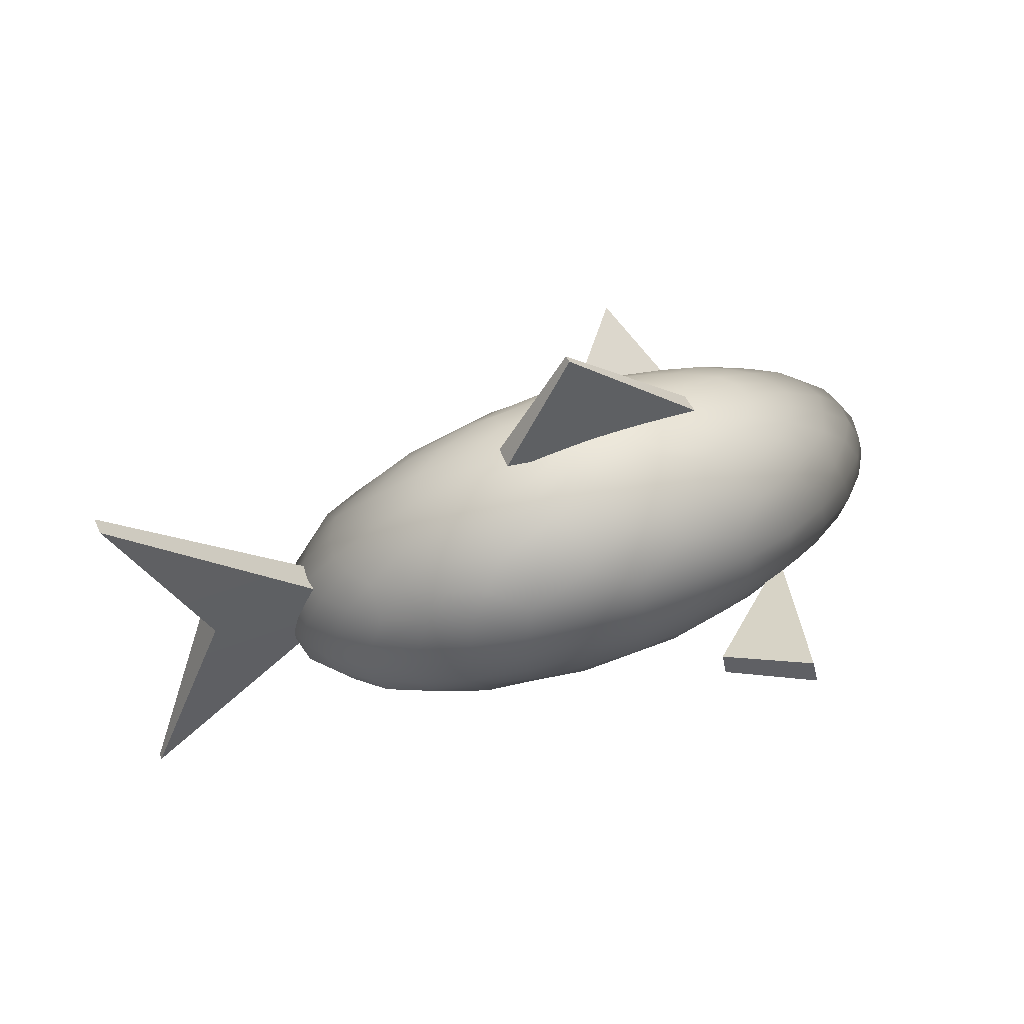
<metadata>
{"format":"obj","ext":"obj","renderer":"f3d","projection":"perspective","resolution":1024,"background":"white","views":[{"elev":48.7,"azim":156.0,"up":"+Y"}]}
</metadata>
<code>
v  -0.07 0.63 -0.02
v  -0.07 0.61 -0.16
v  -0.14 0.61 -0.16
v  -0.2 0.61 -0.15
v  -0.25 0.61 -0.13
v  -0.29 0.61 -0.12
v  -0.34 0.61 -0.1
v  -0.37 0.61 -0.07
v  -0.39 0.61 -0.05
v  -0.39 0.61 -0.02
v  -0.39 0.61 0.01
v  -0.37 0.61 0.03
v  -0.34 0.61 0.06
v  -0.29 0.61 0.07
v  -0.25 0.61 0.11
v  -0.2 0.61 0.11
v  -0.14 0.61 0.12
v  -0.07 0.61 0.12
v  -0.01 0.61 0.12
v  0.05 0.61 0.11
v  0.11 0.61 0.11
v  0.16 0.61 0.07
v  0.19 0.61 0.06
v  0.23 0.61 0.03
v  0.24 0.61 0.01
v  0.26 0.61 -0.02
v  0.24 0.61 -0.05
v  0.23 0.61 -0.07
v  0.19 0.61 -0.1
v  0.16 0.61 -0.12
v  0.11 0.61 -0.13
v  0.05 0.61 -0.15
v  -0.01 0.61 -0.16
v  -0.07 0.58 -0.3
v  -0.2 0.58 -0.29
v  -0.32 0.58 -0.27
v  -0.43 0.58 -0.26
v  -0.51 0.58 -0.21
v  -0.6 0.58 -0.18
v  -0.66 0.58 -0.13
v  -0.7 0.58 -0.07
v  -0.71 0.58 -0.02
v  -0.7 0.58 0.03
v  -0.66 0.58 0.09
v  -0.6 0.58 0.14
v  -0.51 0.58 0.18
v  -0.43 0.58 0.22
v  -0.32 0.58 0.23
v  -0.2 0.58 0.25
v  -0.07 0.58 0.26
v  0.05 0.58 0.25
v  0.17 0.58 0.23
v  0.28 0.58 0.22
v  0.38 0.58 0.18
v  0.45 0.58 0.14
v  0.51 0.58 0.09
v  0.55 0.58 0.03
v  0.56 0.58 -0.02
v  0.55 0.58 -0.07
v  0.51 0.58 -0.13
v  0.45 0.58 -0.18
v  0.38 0.58 -0.21
v  0.28 0.58 -0.26
v  0.17 0.58 -0.27
v  0.05 0.58 -0.29
v  -0.25 0.52 -0.42
v  -0.07 0.52 -0.43
v  -0.43 0.52 -0.4
v  -0.59 0.52 -0.35
v  -0.72 0.52 -0.3
v  -0.83 0.52 -0.24
v  -0.92 0.52 -0.18
v  -0.98 0.52 -0.1
v  -0.99 0.52 -0.02
v  -0.98 0.52 0.06
v  -0.92 0.52 0.14
v  -0.83 0.52 0.2
v  -0.72 0.52 0.26
v  -0.59 0.52 0.31
v  -0.43 0.52 0.36
v  -0.25 0.52 0.37
v  -0.07 0.52 0.39
v  0.11 0.52 0.37
v  0.28 0.52 0.36
v  0.44 0.52 0.31
v  0.59 0.52 0.26
v  0.7 0.52 0.2
v  0.78 0.52 0.14
v  0.83 0.52 0.06
v  0.85 0.52 -0.02
v  0.83 0.52 -0.1
v  0.78 0.52 -0.18
v  0.7 0.52 -0.24
v  0.59 0.52 -0.3
v  0.44 0.52 -0.35
v  0.28 0.52 -0.4
v  0.11 0.52 -0.42
v  -0.07 0.42 -0.54
v  -0.29 0.42 -0.53
v  -0.51 0.42 -0.49
v  -0.72 0.42 -0.45
v  -0.91 0.42 -0.38
v  -1.05 0.42 -0.3
v  -1.15 0.42 -0.21
v  -1.22 0.42 -0.12
v  -1.25 0.42 -0.02
v  -1.22 0.42 0.07
v  -1.15 0.42 0.18
v  -1.05 0.42 0.26
v  -0.91 0.42 0.34
v  -0.72 0.42 0.4
v  -0.51 0.42 0.45
v  -0.29 0.42 0.48
v  -0.07 0.42 0.5
v  0.16 0.42 0.48
v  0.38 0.42 0.45
v  0.59 0.42 0.4
v  0.76 0.42 0.34
v  0.9 0.42 0.26
v  1.01 0.42 0.18
v  1.07 0.42 0.07
v  1.1 0.42 -0.02
v  1.07 0.42 -0.12
v  1.01 0.42 -0.21
v  0.9 0.42 -0.3
v  0.76 0.42 -0.38
v  0.59 0.42 -0.45
v  0.38 0.42 -0.49
v  0.16 0.42 -0.53
v  -0.07 0.31 -0.62
v  -0.34 0.31 -0.62
v  -0.6 0.31 -0.57
v  -0.83 0.31 -0.53
v  -1.05 0.31 -0.45
v  -1.22 0.31 -0.35
v  -1.35 0.31 -0.26
v  -1.42 0.31 -0.13
v  -1.46 0.31 -0.02
v  -1.42 0.31 0.11
v  -1.35 0.31 0.22
v  -1.22 0.31 0.31
v  -1.05 0.31 0.4
v  -0.83 0.31 0.48
v  -0.6 0.31 0.53
v  -0.34 0.31 0.58
v  -0.07 0.31 0.58
v  0.19 0.31 0.58
v  0.45 0.31 0.53
v  0.7 0.31 0.48
v  0.9 0.31 0.4
v  1.07 0.31 0.31
v  1.21 0.31 0.22
v  1.28 0.31 0.11
v  1.31 0.31 -0.02
v  1.28 0.31 -0.13
v  1.21 0.31 -0.26
v  1.07 0.31 -0.35
v  0.9 0.31 -0.45
v  0.7 0.31 -0.53
v  0.45 0.31 -0.57
v  0.19 0.31 -0.62
v  -0.07 0.19 -0.7
v  -0.37 0.19 -0.68
v  -0.66 0.19 -0.64
v  -0.92 0.19 -0.57
v  -1.15 0.19 -0.49
v  -1.35 0.19 -0.4
v  -1.49 0.19 -0.27
v  -1.58 0.19 -0.15
v  -1.6 0.19 -0.02
v  -1.58 0.19 0.11
v  -1.49 0.19 0.23
v  -1.35 0.19 0.36
v  -1.15 0.19 0.45
v  -0.92 0.19 0.53
v  -0.66 0.19 0.59
v  -0.37 0.19 0.64
v  -0.07 0.19 0.66
v  0.23 0.19 0.64
v  0.51 0.19 0.59
v  0.78 0.19 0.53
v  1.01 0.19 0.45
v  1.21 0.19 0.36
v  1.34 0.19 0.23
v  1.43 0.19 0.11
v  1.47 0.19 -0.02
v  1.43 0.19 -0.15
v  1.34 0.19 -0.27
v  1.21 0.19 -0.4
v  1.01 0.19 -0.49
v  0.78 0.19 -0.57
v  0.51 0.19 -0.64
v  0.23 0.19 -0.68
v  -0.39 0.04 -0.71
v  -0.07 0.04 -0.73
v  -0.7 0.04 -0.68
v  -0.98 0.04 -0.62
v  -1.22 0.04 -0.53
v  -1.42 0.04 -0.42
v  -1.58 0.04 -0.29
v  -1.66 0.04 -0.16
v  -1.7 0.04 -0.02
v  -1.66 0.04 0.12
v  -1.58 0.04 0.25
v  -1.42 0.04 0.37
v  -1.22 0.04 0.48
v  -0.98 0.04 0.58
v  -0.7 0.04 0.64
v  -0.39 0.04 0.67
v  -0.07 0.04 0.69
v  0.24 0.04 0.67
v  0.55 0.04 0.64
v  0.83 0.04 0.58
v  1.07 0.04 0.48
v  1.28 0.04 0.37
v  1.43 0.04 0.25
v  1.53 0.04 0.12
v  1.55 0.04 -0.02
v  1.53 0.04 -0.16
v  1.43 0.04 -0.29
v  1.28 0.04 -0.42
v  1.07 0.04 -0.53
v  0.83 0.04 -0.62
v  0.55 0.04 -0.68
v  0.24 0.04 -0.71
v  -0.07 -0.1 -0.75
v  -0.39 -0.1 -0.73
v  -0.71 -0.1 -0.7
v  -0.99 -0.1 -0.62
v  -1.25 -0.1 -0.54
v  -1.46 -0.1 -0.43
v  -1.6 -0.1 -0.3
v  -1.7 -0.1 -0.16
v  -1.74 -0.1 -0.02
v  -1.7 -0.1 0.12
v  -1.6 -0.1 0.26
v  -1.46 -0.1 0.39
v  -1.25 -0.1 0.5
v  -0.99 -0.1 0.58
v  -0.71 -0.1 0.66
v  -0.39 -0.1 0.69
v  -0.07 -0.1 0.7
v  0.26 -0.1 0.69
v  0.56 -0.1 0.66
v  0.85 -0.1 0.58
v  1.1 -0.1 0.5
v  1.31 -0.1 0.39
v  1.47 -0.1 0.26
v  1.55 -0.1 0.12
v  1.59 -0.1 -0.02
v  1.55 -0.1 -0.16
v  1.47 -0.1 -0.3
v  1.31 -0.1 -0.43
v  1.1 -0.1 -0.54
v  0.85 -0.1 -0.62
v  0.56 -0.1 -0.7
v  0.26 -0.1 -0.73
v  -0.07 -0.24 -0.73
v  -0.39 -0.24 -0.71
v  -0.7 -0.24 -0.68
v  -0.98 -0.24 -0.62
v  -1.22 -0.24 -0.53
v  -1.42 -0.24 -0.42
v  -1.58 -0.24 -0.29
v  -1.66 -0.24 -0.16
v  -1.7 -0.24 -0.02
v  -1.66 -0.24 0.12
v  -1.58 -0.24 0.25
v  -1.42 -0.24 0.37
v  -1.22 -0.24 0.48
v  -0.98 -0.24 0.58
v  -0.7 -0.24 0.64
v  -0.39 -0.24 0.67
v  -0.07 -0.24 0.69
v  0.24 -0.24 0.67
v  0.55 -0.24 0.64
v  0.83 -0.24 0.58
v  1.07 -0.24 0.48
v  1.28 -0.24 0.37
v  1.43 -0.24 0.25
v  1.53 -0.24 0.12
v  1.55 -0.24 -0.02
v  1.53 -0.24 -0.16
v  1.43 -0.24 -0.29
v  1.28 -0.24 -0.42
v  1.07 -0.24 -0.53
v  0.83 -0.24 -0.62
v  0.55 -0.24 -0.68
v  0.24 -0.24 -0.71
v  -0.07 -0.38 -0.7
v  -0.37 -0.38 -0.68
v  -0.66 -0.38 -0.64
v  -0.92 -0.38 -0.57
v  -1.15 -0.38 -0.49
v  -1.35 -0.38 -0.4
v  -1.49 -0.38 -0.27
v  -1.58 -0.38 -0.15
v  -1.6 -0.38 -0.02
v  -1.58 -0.38 0.11
v  -1.49 -0.38 0.23
v  -1.35 -0.38 0.36
v  -1.15 -0.38 0.45
v  -0.92 -0.38 0.53
v  -0.66 -0.38 0.59
v  -0.37 -0.38 0.64
v  -0.07 -0.38 0.66
v  0.23 -0.38 0.64
v  0.51 -0.38 0.59
v  0.78 -0.38 0.53
v  1.01 -0.38 0.45
v  1.21 -0.38 0.36
v  1.34 -0.38 0.23
v  1.43 -0.38 0.11
v  1.47 -0.38 -0.02
v  1.43 -0.38 -0.15
v  1.34 -0.38 -0.27
v  1.21 -0.38 -0.4
v  1.01 -0.38 -0.49
v  0.78 -0.38 -0.57
v  0.51 -0.38 -0.64
v  0.23 -0.38 -0.68
v  -0.07 -0.51 -0.62
v  -0.34 -0.51 -0.62
v  -0.6 -0.51 -0.57
v  -0.83 -0.51 -0.53
v  -1.05 -0.51 -0.45
v  -1.22 -0.51 -0.35
v  -1.35 -0.51 -0.26
v  -1.42 -0.51 -0.13
v  -1.46 -0.51 -0.02
v  -1.42 -0.51 0.11
v  -1.35 -0.51 0.22
v  -1.22 -0.51 0.31
v  -1.05 -0.51 0.4
v  -0.83 -0.51 0.48
v  -0.6 -0.51 0.53
v  -0.34 -0.51 0.58
v  -0.07 -0.51 0.58
v  0.19 -0.51 0.58
v  0.45 -0.51 0.53
v  0.7 -0.51 0.48
v  0.9 -0.51 0.4
v  1.07 -0.51 0.31
v  1.21 -0.51 0.22
v  1.28 -0.51 0.11
v  1.31 -0.51 -0.02
v  1.28 -0.51 -0.13
v  1.21 -0.51 -0.26
v  1.07 -0.51 -0.35
v  0.9 -0.51 -0.45
v  0.7 -0.51 -0.53
v  0.45 -0.51 -0.57
v  0.19 -0.51 -0.62
v  -0.29 -0.62 -0.53
v  -0.07 -0.62 -0.54
v  -0.51 -0.62 -0.49
v  -0.72 -0.62 -0.45
v  -0.91 -0.62 -0.38
v  -1.05 -0.62 -0.3
v  -1.15 -0.62 -0.21
v  -1.22 -0.62 -0.12
v  -1.25 -0.62 -0.02
v  -1.22 -0.62 0.07
v  -1.15 -0.62 0.18
v  -1.05 -0.62 0.26
v  -0.91 -0.62 0.34
v  -0.72 -0.62 0.4
v  -0.51 -0.62 0.45
v  -0.29 -0.62 0.48
v  -0.07 -0.62 0.5
v  0.16 -0.62 0.48
v  0.38 -0.62 0.45
v  0.59 -0.62 0.4
v  0.76 -0.62 0.34
v  0.9 -0.62 0.26
v  1.01 -0.62 0.18
v  1.07 -0.62 0.07
v  1.1 -0.62 -0.02
v  1.07 -0.62 -0.12
v  1.01 -0.62 -0.21
v  0.9 -0.62 -0.3
v  0.76 -0.62 -0.38
v  0.59 -0.62 -0.45
v  0.38 -0.62 -0.49
v  0.16 -0.62 -0.53
v  -0.07 -0.71 -0.43
v  -0.25 -0.71 -0.42
v  -0.43 -0.71 -0.4
v  -0.59 -0.71 -0.35
v  -0.72 -0.71 -0.3
v  -0.83 -0.71 -0.24
v  -0.92 -0.71 -0.18
v  -0.98 -0.71 -0.1
v  -0.99 -0.71 -0.02
v  -0.98 -0.71 0.06
v  -0.92 -0.71 0.14
v  -0.83 -0.71 0.2
v  -0.72 -0.71 0.26
v  -0.59 -0.71 0.31
v  -0.43 -0.71 0.36
v  -0.25 -0.71 0.37
v  -0.07 -0.71 0.39
v  0.11 -0.71 0.37
v  0.28 -0.71 0.36
v  0.44 -0.71 0.31
v  0.59 -0.71 0.26
v  0.7 -0.71 0.2
v  0.78 -0.71 0.14
v  0.83 -0.71 0.06
v  0.85 -0.71 -0.02
v  0.83 -0.71 -0.1
v  0.78 -0.71 -0.18
v  0.7 -0.71 -0.24
v  0.59 -0.71 -0.3
v  0.44 -0.71 -0.35
v  0.28 -0.71 -0.4
v  0.11 -0.71 -0.42
v  -0.2 -0.77 -0.29
v  -0.07 -0.77 -0.3
v  -0.32 -0.77 -0.27
v  -0.43 -0.77 -0.26
v  -0.51 -0.77 -0.21
v  -0.6 -0.77 -0.18
v  -0.66 -0.77 -0.13
v  -0.7 -0.77 -0.07
v  -0.71 -0.77 -0.02
v  -0.7 -0.77 0.03
v  -0.66 -0.77 0.09
v  -0.6 -0.77 0.14
v  -0.51 -0.77 0.18
v  -0.43 -0.77 0.22
v  -0.32 -0.77 0.23
v  -0.2 -0.77 0.25
v  -0.07 -0.77 0.26
v  0.05 -0.77 0.25
v  0.17 -0.77 0.23
v  0.28 -0.77 0.22
v  0.38 -0.77 0.18
v  0.45 -0.77 0.14
v  0.51 -0.77 0.09
v  0.55 -0.77 0.03
v  0.56 -0.77 -0.02
v  0.55 -0.77 -0.07
v  0.51 -0.77 -0.13
v  0.45 -0.77 -0.18
v  0.38 -0.77 -0.21
v  0.28 -0.77 -0.26
v  0.17 -0.77 -0.27
v  0.05 -0.77 -0.29
v  -0.07 -0.81 -0.16
v  -0.14 -0.81 -0.16
v  -0.2 -0.81 -0.15
v  -0.25 -0.81 -0.13
v  -0.29 -0.81 -0.12
v  -0.34 -0.81 -0.1
v  -0.37 -0.81 -0.07
v  -0.39 -0.81 -0.05
v  -0.39 -0.81 -0.02
v  -0.39 -0.81 0.01
v  -0.37 -0.81 0.03
v  -0.34 -0.81 0.06
v  -0.29 -0.81 0.07
v  -0.25 -0.81 0.11
v  -0.2 -0.81 0.11
v  -0.14 -0.81 0.12
v  -0.07 -0.81 0.12
v  -0.01 -0.81 0.12
v  0.05 -0.81 0.11
v  0.11 -0.81 0.11
v  0.16 -0.81 0.07
v  0.19 -0.81 0.06
v  0.23 -0.81 0.03
v  0.24 -0.81 0.01
v  0.26 -0.81 -0.02
v  0.24 -0.81 -0.05
v  0.23 -0.81 -0.07
v  0.19 -0.81 -0.1
v  0.16 -0.81 -0.12
v  0.11 -0.81 -0.13
v  0.05 -0.81 -0.15
v  -0.01 -0.81 -0.16
v  -0.07 -0.82 -0.02
g Sphere001
f 1 2 3
f 1 3 4
f 1 4 5
f 1 5 6
f 1 6 7
f 1 7 8
f 1 8 9
f 1 9 10
f 1 10 11
f 1 11 12
f 1 12 13
f 1 13 14
f 1 14 15
f 1 15 16
f 1 16 17
f 1 17 18
f 1 18 19
f 1 19 20
f 1 20 21
f 1 21 22
f 1 22 23
f 1 23 24
f 1 24 25
f 1 25 26
f 1 26 27
f 1 27 28
f 1 28 29
f 1 29 30
f 1 30 31
f 1 31 32
f 1 32 33
f 1 33 2
f 34 35 3 2
f 36 4 3 35
f 36 37 5 4
f 5 37 38 6
f 6 38 39 7
f 40 8 7 39
f 40 41 9 8
f 9 41 42 10
f 42 43 11 10
f 43 44 12 11
f 45 13 12 44
f 45 46 14 13
f 46 47 15 14
f 47 48 16 15
f 49 17 16 48
f 17 49 50 18
f 18 50 51 19
f 52 20 19 51
f 52 53 21 20
f 53 54 22 21
f 55 23 22 54
f 56 24 23 55
f 24 56 57 25
f 57 58 26 25
f 58 59 27 26
f 59 60 28 27
f 60 61 29 28
f 29 61 62 30
f 63 31 30 62
f 63 64 32 31
f 64 65 33 32
f 34 2 33 65
f 66 35 34 67
f 66 68 36 35
f 69 37 36 68
f 70 38 37 69
f 70 71 39 38
f 71 72 40 39
f 72 73 41 40
f 42 41 73 74
f 75 43 42 74
f 43 75 76 44
f 76 77 45 44
f 77 78 46 45
f 78 79 47 46
f 79 80 48 47
f 49 48 80 81
f 82 50 49 81
f 82 83 51 50
f 83 84 52 51
f 84 85 53 52
f 86 54 53 85
f 54 86 87 55
f 55 87 88 56
f 89 57 56 88
f 89 90 58 57
f 90 91 59 58
f 59 91 92 60
f 93 61 60 92
f 94 62 61 93
f 94 95 63 62
f 95 96 64 63
f 96 97 65 64
f 67 34 65 97
f 67 98 99 66
f 100 68 66 99
f 69 68 100 101
f 69 101 102 70
f 71 70 102 103
f 71 103 104 72
f 72 104 105 73
f 73 105 106 74
f 74 106 107 75
f 107 108 76 75
f 76 108 109 77
f 77 109 110 78
f 78 110 111 79
f 79 111 112 80
f 113 81 80 112
f 81 113 114 82
f 82 114 115 83
f 83 115 116 84
f 84 116 117 85
f 85 117 118 86
f 87 86 118 119
f 88 87 119 120
f 89 88 120 121
f 121 122 90 89
f 122 123 91 90
f 91 123 124 92
f 92 124 125 93
f 126 94 93 125
f 127 95 94 126
f 127 128 96 95
f 96 128 129 97
f 98 67 97 129
f 98 130 131 99
f 132 100 99 131
f 133 101 100 132
f 133 134 102 101
f 103 102 134 135
f 135 136 104 103
f 137 105 104 136
f 138 106 105 137
f 139 107 106 138
f 107 139 140 108
f 141 109 108 140
f 109 141 142 110
f 142 143 111 110
f 143 144 112 111
f 145 113 112 144
f 113 145 146 114
f 146 147 115 114
f 115 147 148 116
f 148 149 117 116
f 149 150 118 117
f 151 119 118 150
f 119 151 152 120
f 120 152 153 121
f 154 122 121 153
f 155 123 122 154
f 155 156 124 123
f 157 125 124 156
f 126 125 157 158
f 126 158 159 127
f 127 159 160 128
f 160 161 129 128
f 98 129 161 130
f 162 163 131 130
f 131 163 164 132
f 164 165 133 132
f 166 134 133 165
f 166 167 135 134
f 167 168 136 135
f 137 136 168 169
f 137 169 170 138
f 138 170 171 139
f 171 172 140 139
f 173 141 140 172
f 173 174 142 141
f 174 175 143 142
f 144 143 175 176
f 177 145 144 176
f 145 177 178 146
f 146 178 179 147
f 179 180 148 147
f 180 181 149 148
f 181 182 150 149
f 151 150 182 183
f 183 184 152 151
f 185 153 152 184
f 185 186 154 153
f 186 187 155 154
f 188 156 155 187
f 156 188 189 157
f 157 189 190 158
f 191 159 158 190
f 192 160 159 191
f 192 193 161 160
f 161 193 162 130
f 194 163 162 195
f 196 164 163 194
f 197 165 164 196
f 197 198 166 165
f 198 199 167 166
f 199 200 168 167
f 201 169 168 200
f 170 169 201 202
f 171 170 202 203
f 171 203 204 172
f 172 204 205 173
f 173 205 206 174
f 174 206 207 175
f 207 208 176 175
f 176 208 209 177
f 177 209 210 178
f 210 211 179 178
f 179 211 212 180
f 180 212 213 181
f 181 213 214 182
f 214 215 183 182
f 183 215 216 184
f 184 216 217 185
f 185 217 218 186
f 186 218 219 187
f 187 219 220 188
f 220 221 189 188
f 221 222 190 189
f 190 222 223 191
f 191 223 224 192
f 192 224 225 193
f 162 193 225 195
f 226 227 194 195
f 227 228 196 194
f 196 228 229 197
f 229 230 198 197
f 230 231 199 198
f 231 232 200 199
f 200 232 233 201
f 201 233 234 202
f 202 234 235 203
f 235 236 204 203
f 237 205 204 236
f 238 206 205 237
f 238 239 207 206
f 207 239 240 208
f 208 240 241 209
f 241 242 210 209
f 242 243 211 210
f 211 243 244 212
f 212 244 245 213
f 246 214 213 245
f 215 214 246 247
f 248 216 215 247
f 249 217 216 248
f 250 218 217 249
f 219 218 250 251
f 219 251 252 220
f 220 252 253 221
f 221 253 254 222
f 222 254 255 223
f 256 224 223 255
f 224 256 257 225
f 195 225 257 226
f 258 259 227 226
f 260 228 227 259
f 261 229 228 260
f 261 262 230 229
f 262 263 231 230
f 263 264 232 231
f 232 264 265 233
f 266 234 233 265
f 234 266 267 235
f 268 236 235 267
f 269 237 236 268
f 270 238 237 269
f 271 239 238 270
f 239 271 272 240
f 240 272 273 241
f 273 274 242 241
f 274 275 243 242
f 275 276 244 243
f 277 245 244 276
f 277 278 246 245
f 278 279 247 246
f 279 280 248 247
f 281 249 248 280
f 249 281 282 250
f 250 282 283 251
f 284 252 251 283
f 252 284 285 253
f 285 286 254 253
f 254 286 287 255
f 287 288 256 255
f 289 257 256 288
f 226 257 289 258
f 258 290 291 259
f 292 260 259 291
f 292 293 261 260
f 261 293 294 262
f 294 295 263 262
f 263 295 296 264
f 297 265 264 296
f 297 298 266 265
f 299 267 266 298
f 299 300 268 267
f 268 300 301 269
f 301 302 270 269
f 302 303 271 270
f 272 271 303 304
f 272 304 305 273
f 305 306 274 273
f 307 275 274 306
f 307 308 276 275
f 276 308 309 277
f 277 309 310 278
f 278 310 311 279
f 279 311 312 280
f 280 312 313 281
f 282 281 313 314
f 282 314 315 283
f 283 315 316 284
f 285 284 316 317
f 318 286 285 317
f 318 319 287 286
f 287 319 320 288
f 320 321 289 288
f 289 321 290 258
f 322 323 291 290
f 323 324 292 291
f 324 325 293 292
f 293 325 326 294
f 326 327 295 294
f 328 296 295 327
f 329 297 296 328
f 329 330 298 297
f 330 331 299 298
f 300 299 331 332
f 301 300 332 333
f 302 301 333 334
f 334 335 303 302
f 336 304 303 335
f 337 305 304 336
f 305 337 338 306
f 338 339 307 306
f 340 308 307 339
f 308 340 341 309
f 309 341 342 310
f 310 342 343 311
f 344 312 311 343
f 312 344 345 313
f 345 346 314 313
f 346 347 315 314
f 315 347 348 316
f 348 349 317 316
f 350 318 317 349
f 350 351 319 318
f 319 351 352 320
f 320 352 353 321
f 321 353 322 290
f 354 323 322 355
f 324 323 354 356
f 324 356 357 325
f 357 358 326 325
f 327 326 358 359
f 327 359 360 328
f 361 329 328 360
f 329 361 362 330
f 330 362 363 331
f 363 364 332 331
f 364 365 333 332
f 333 365 366 334
f 334 366 367 335
f 367 368 336 335
f 336 368 369 337
f 369 370 338 337
f 338 370 371 339
f 340 339 371 372
f 340 372 373 341
f 341 373 374 342
f 342 374 375 343
f 376 344 343 375
f 344 376 377 345
f 345 377 378 346
f 346 378 379 347
f 347 379 380 348
f 380 381 349 348
f 349 381 382 350
f 382 383 351 350
f 351 383 384 352
f 384 385 353 352
f 353 385 355 322
f 386 387 354 355
f 388 356 354 387
f 356 388 389 357
f 390 358 357 389
f 391 359 358 390
f 359 391 392 360
f 360 392 393 361
f 393 394 362 361
f 394 395 363 362
f 395 396 364 363
f 396 397 365 364
f 397 398 366 365
f 399 367 366 398
f 367 399 400 368
f 400 401 369 368
f 369 401 402 370
f 370 402 403 371
f 404 372 371 403
f 404 405 373 372
f 373 405 406 374
f 374 406 407 375
f 407 408 376 375
f 408 409 377 376
f 409 410 378 377
f 410 411 379 378
f 379 411 412 380
f 413 381 380 412
f 381 413 414 382
f 414 415 383 382
f 416 384 383 415
f 416 417 385 384
f 386 355 385 417
f 418 387 386 419
f 387 418 420 388
f 388 420 421 389
f 389 421 422 390
f 390 422 423 391
f 391 423 424 392
f 425 393 392 424
f 426 394 393 425
f 426 427 395 394
f 395 427 428 396
f 396 428 429 397
f 397 429 430 398
f 398 430 431 399
f 432 400 399 431
f 433 401 400 432
f 433 434 402 401
f 402 434 435 403
f 403 435 436 404
f 404 436 437 405
f 405 437 438 406
f 439 407 406 438
f 440 408 407 439
f 440 441 409 408
f 409 441 442 410
f 410 442 443 411
f 411 443 444 412
f 445 413 412 444
f 446 414 413 445
f 414 446 447 415
f 447 448 416 415
f 416 448 449 417
f 419 386 417 449
f 419 450 451 418
f 418 451 452 420
f 453 421 420 452
f 454 422 421 453
f 454 455 423 422
f 423 455 456 424
f 457 425 424 456
f 425 457 458 426
f 459 427 426 458
f 460 428 427 459
f 461 429 428 460
f 461 462 430 429
f 430 462 463 431
f 464 432 431 463
f 432 464 465 433
f 466 434 433 465
f 467 435 434 466
f 468 436 435 467
f 468 469 437 436
f 437 469 470 438
f 471 439 438 470
f 439 471 472 440
f 440 472 473 441
f 474 442 441 473
f 442 474 475 443
f 475 476 444 443
f 444 476 477 445
f 478 446 445 477
f 446 478 479 447
f 447 479 480 448
f 481 449 448 480
f 450 419 449 481
f 482 451 450
f 482 452 451
f 482 453 452
f 482 454 453
f 482 455 454
f 482 456 455
f 482 457 456
f 482 458 457
f 482 459 458
f 482 460 459
f 482 461 460
f 482 462 461
f 482 463 462
f 482 464 463
f 482 465 464
f 482 466 465
f 482 467 466
f 482 468 467
f 482 469 468
f 482 470 469
f 482 471 470
f 482 472 471
f 482 473 472
f 482 474 473
f 482 475 474
f 482 476 475
f 482 477 476
f 482 478 477
f 482 479 478
f 482 480 479
f 482 481 480
f 482 450 481
v  -1.13 -0.37 0.55
v  -0.87 -0.06 1.37
v  -0.86 0.03 1.33
v  -1.12 -0.28 0.51
v  -0.54 -0.28 1.05
v  -0.53 -0.18 1.01
g NGon001
f 483 484 485 486
f 484 487 488 485
f 487 483 486 488
f 484 483 487
f 485 488 486
v  -0.42 -0.28 -0.98
v  -1.02 -0.31 -0.5
v  -1.04 -0.4 -0.53
v  -0.43 -0.38 -1.01
v  -0.73 -0.08 -1.33
v  -0.74 -0.18 -1.37
g NGon002
f 489 490 491 492
f 493 489 492 494
f 490 493 494 491
f 490 489 493
f 494 492 491
v  2.4 1.02 0.06
v  1.97 0.14 0.09
v  1.97 0.14 -0.09
v  2.4 1.02 -0.03
v  1.26 0.03 0.09
v  1.26 0.03 -0.09
v  2.36 -0.82 -0
v  2.36 -0.82 -0.03
g Line001
f 495 496 497 498
f 499 495 498 500
f 501 499 500 502
f 496 501 502 497
f 497 502 500 498
f 499 501 496 495
v  0.04 1.17 -0.03
v  -0.88 0.4 -0.09
v  -0.88 0.4 0.04
v  0.04 1.17 0.01
v  0.39 0.63 -0.08
v  0.38 0.63 0.04
g Line002
f 503 504 505 506
f 507 503 506 508
f 504 507 508 505
f 508 506 505
f 507 504 503

</code>
